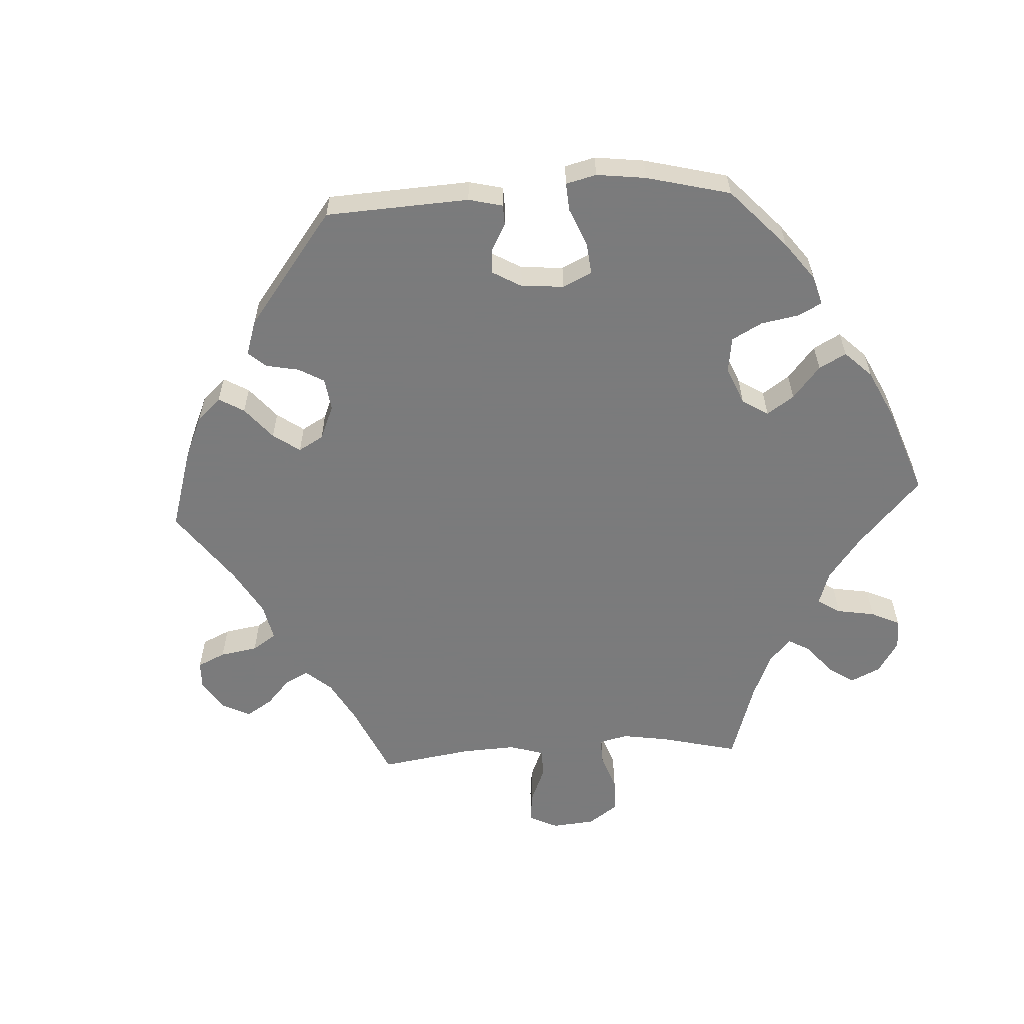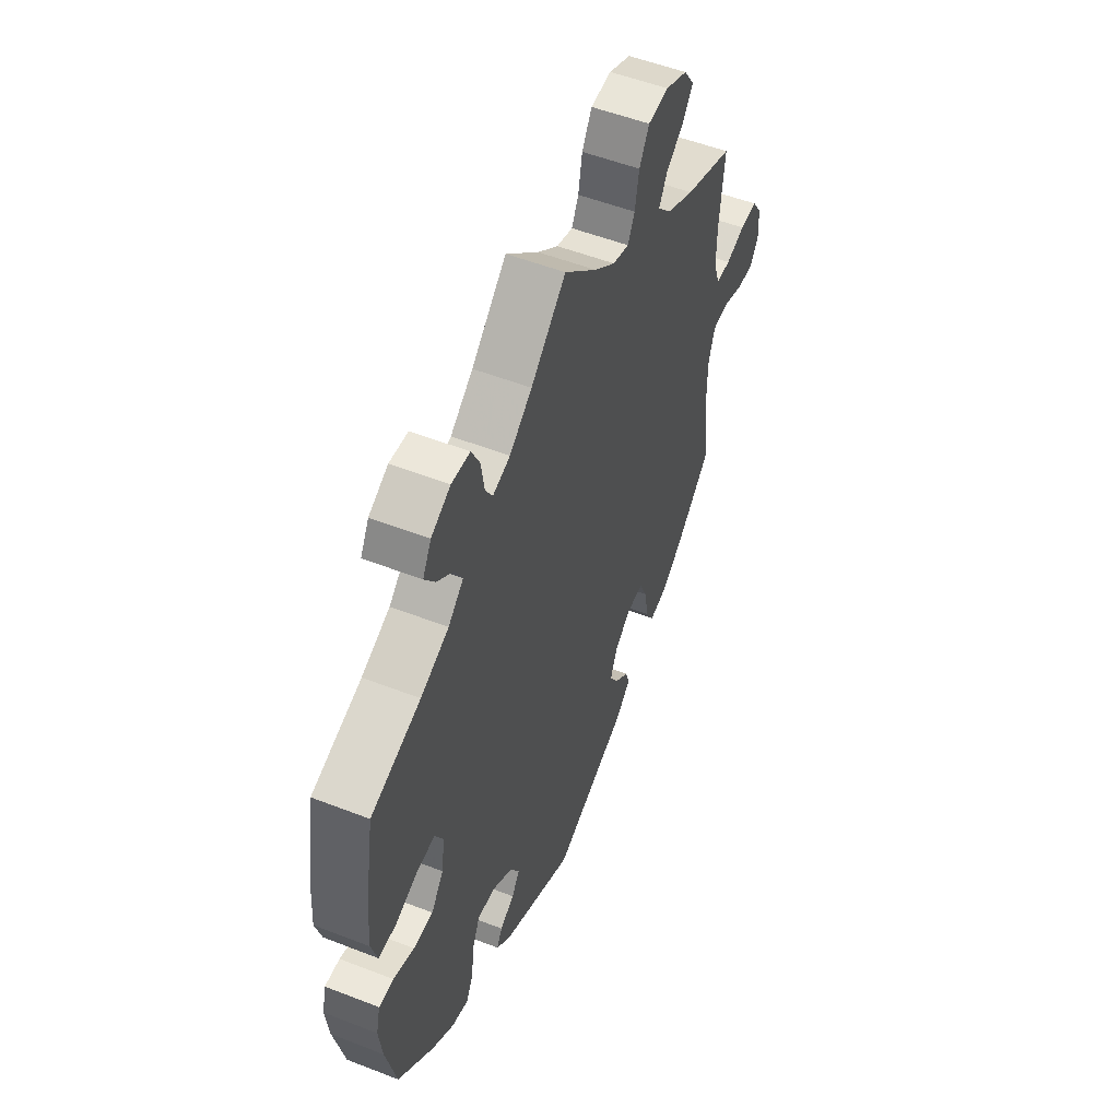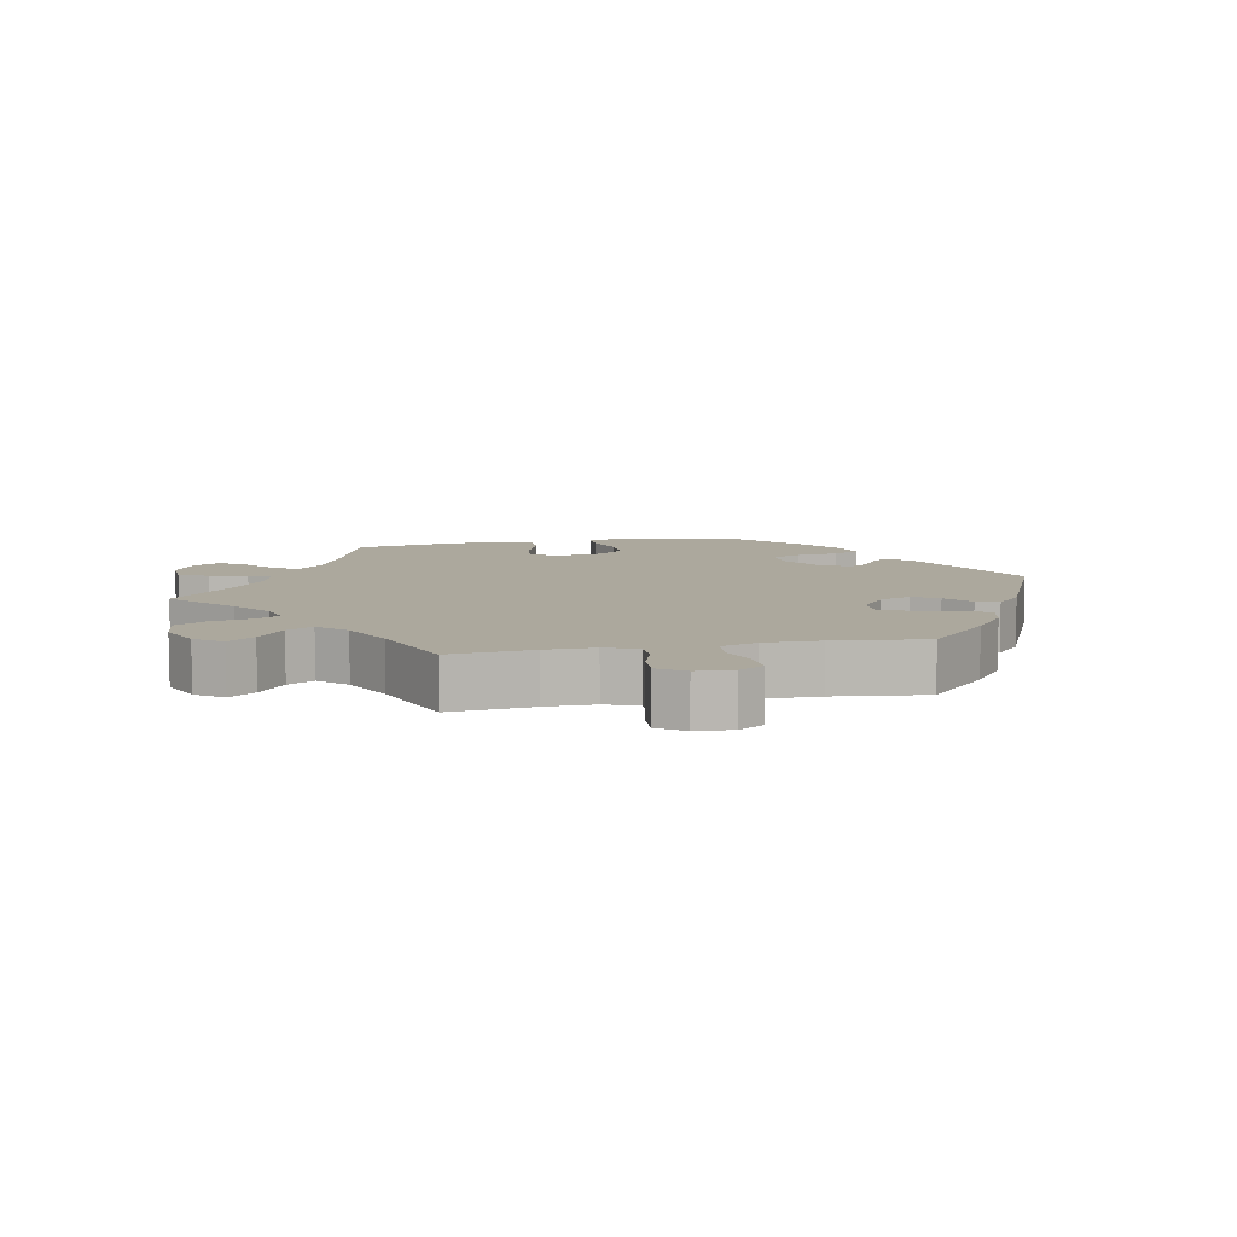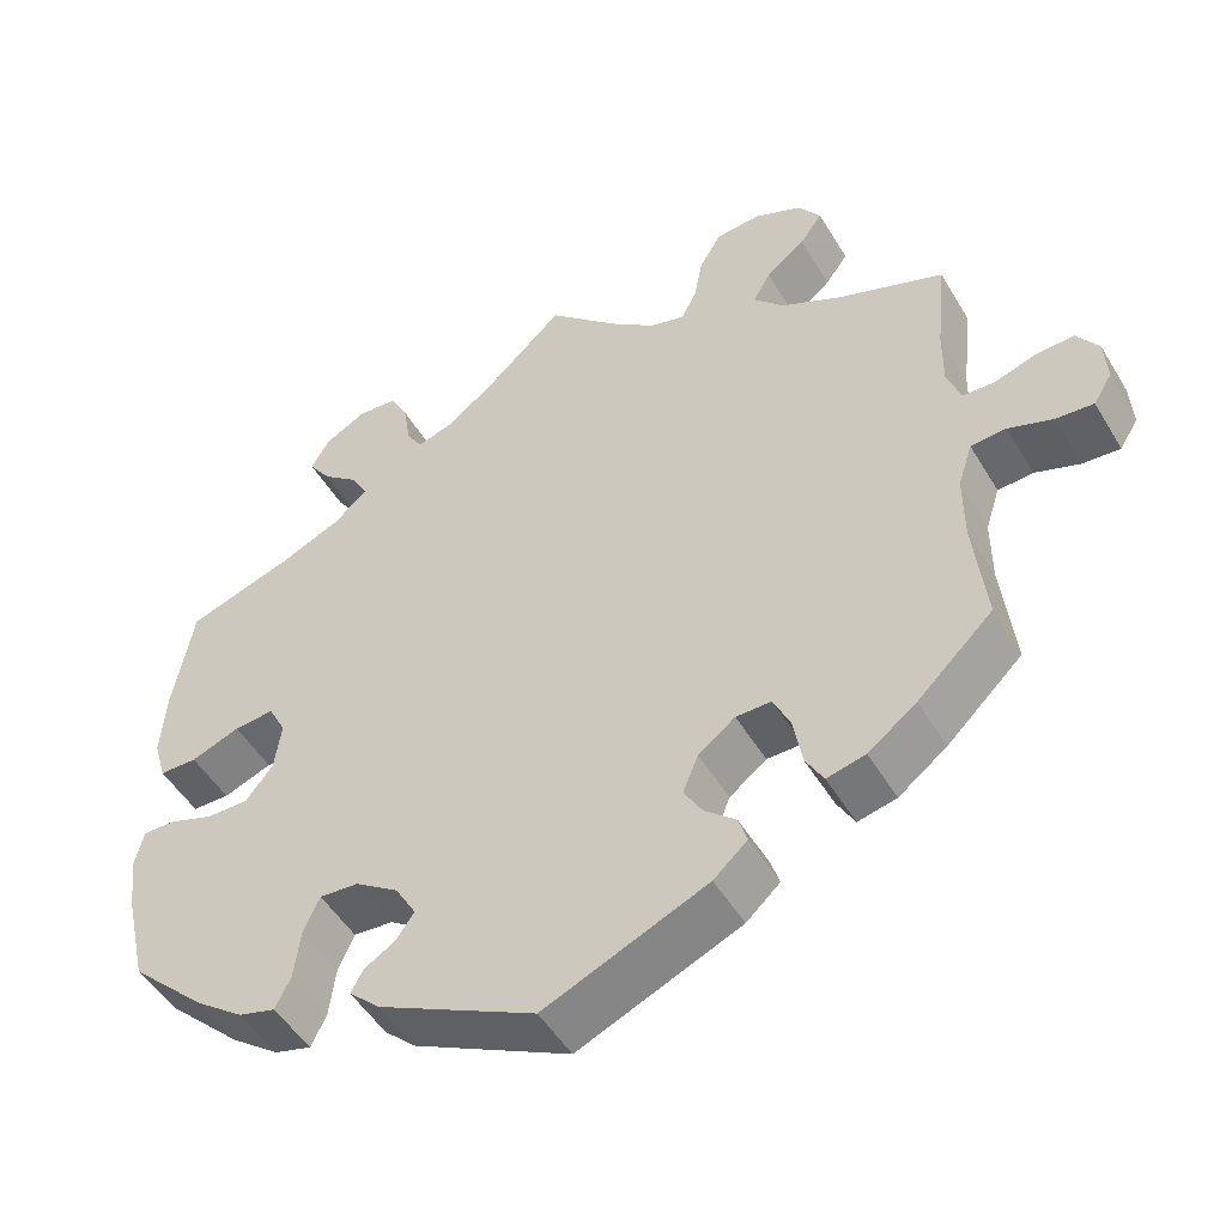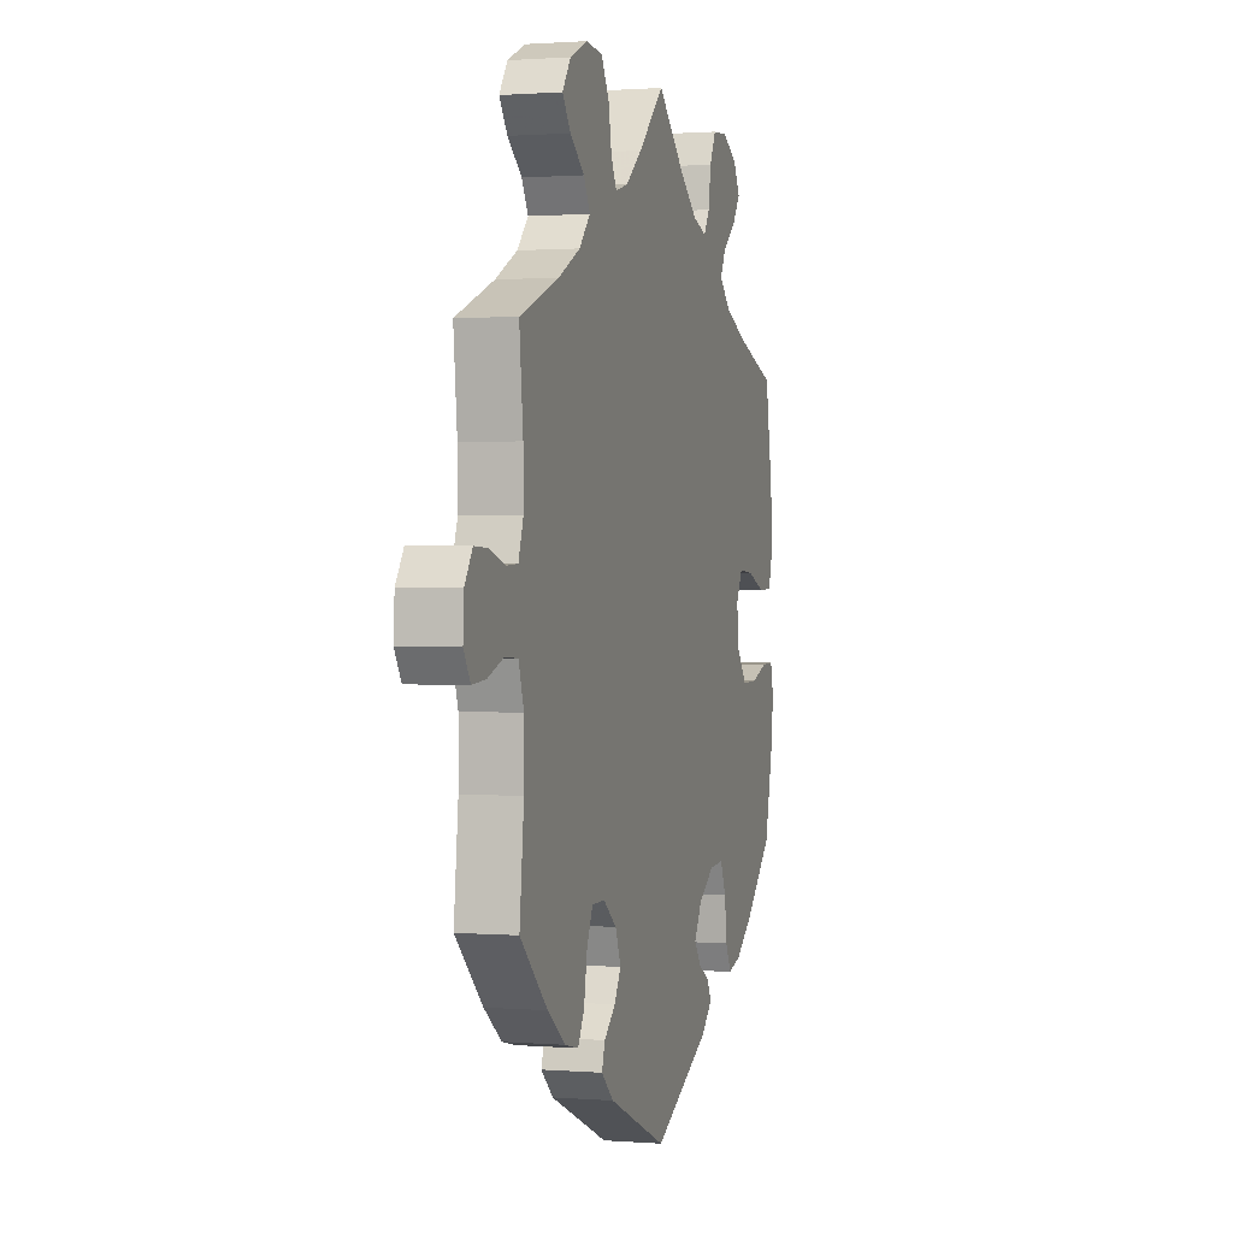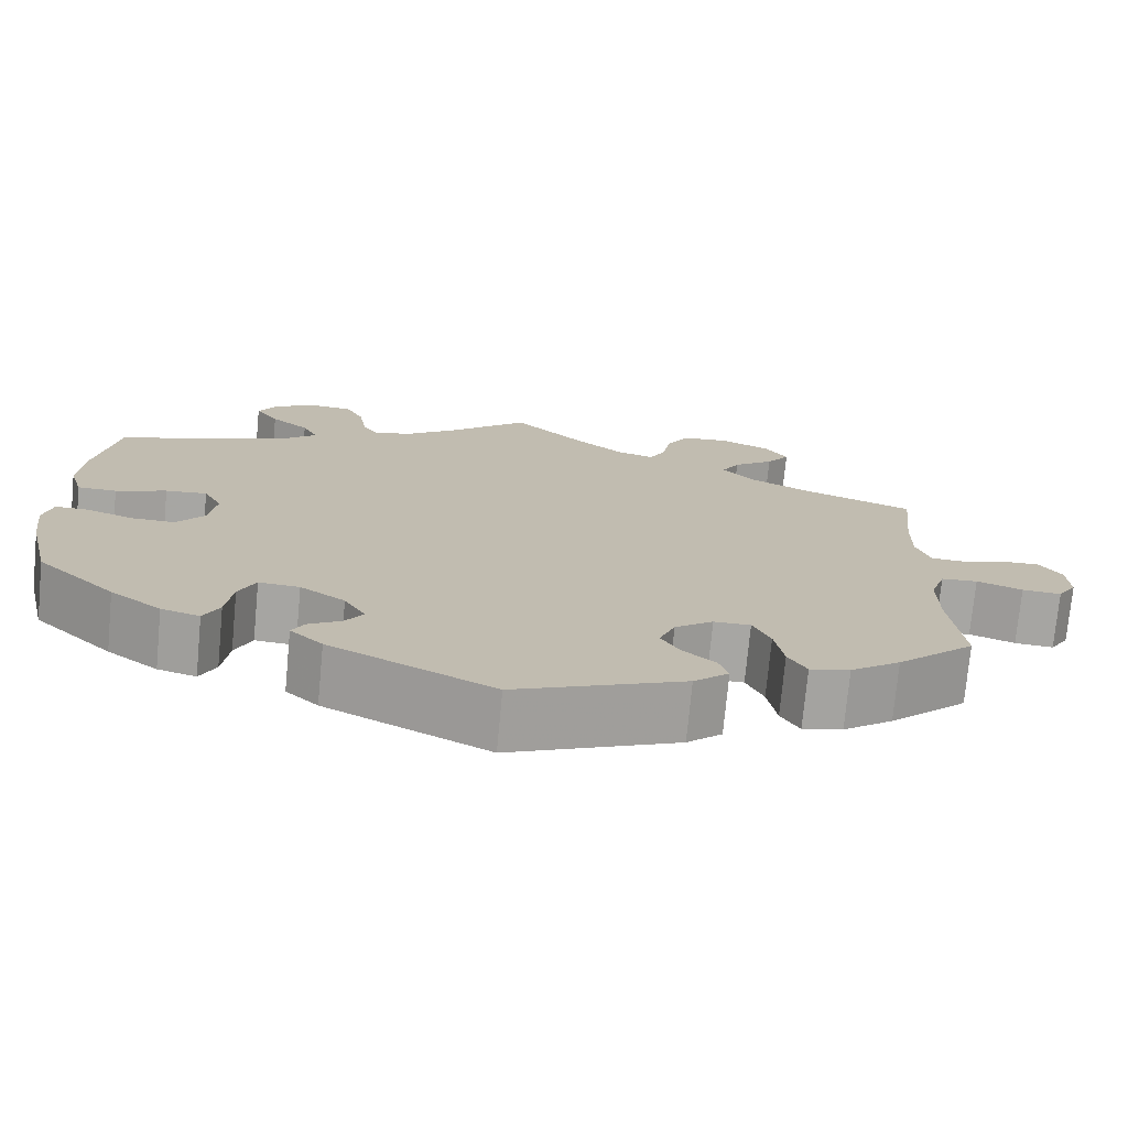
<metadata>
{"format":"obj","ext":"obj","renderer":"f3d","projection":"perspective","resolution":1024,"background":"white","views":[{"elev":-58.4,"azim":-146.7,"up":"+Y"},{"elev":53.3,"azim":-67.4,"up":"+Z"},{"elev":8.6,"azim":79.2,"up":"+Y"},{"elev":-50.1,"azim":30.0,"up":"+Z"},{"elev":1.0,"azim":106.2,"up":"+Z"},{"elev":-74.1,"azim":-5.4,"up":"+Z"}]}
</metadata>
<code>
v 0.522 0.07 -0.087
v -0.288 0.07 -0.314
v 0 0.07 -0.62
v -0.403 0.07 0.354
v 0.189 0.07 0.477
v -0.574 0.07 -0.117
v 0.362 0.07 0.517
v 0.39 0.07 0.556
v -0.523 0.07 -0.072
v 0.302 0.07 0.624
v 0.523 0.07 0.112
v 0.584 0.07 -0.029
v 0 0.07 0.62
v -0.254 0.07 0.604
v 0.58 0.07 0.061
v 0.281 0.07 -0.307
v 0.686 0.07 -0.053
v -0.181 0.07 -0.432
v 0.404 0.07 0.361
v 0.709 0.07 -0.016
v -0.356 0.07 0.58
v 0.089 0.07 0.535
v 0.679 0.07 0.08
v 0.234 0.07 -0.462
v -0.235 0.07 -0.484
v -0.414 0.07 -0.093
v -0.442 0.07 -0.402
v -0.223 0.07 0.503
v -0.565 0.07 -0.189
v -0.159 0.07 -0.4
v -0.095 0.07 0.532
v 0.362 0.07 0.597
v -0.394 0.07 0.055
v -0.327 0.07 0.387
v -0.38 0.07 -0.049
v -0.568 0.07 0.084
v -0.286 0.07 0.424
v 0.443 0.07 -0.399
v -0.305 0.07 0.461
v 0.313 0.07 0.479
v -0.316 0.07 -0.422
v -0.308 0.07 -0.359
v 0.706 0.07 0.04
v 0.383 0.07 -0.444
v -0.562 0.07 0.168
v -0.552 0.07 0.029
v 0.632 0.07 0.078
v -0.335 0.07 -0.461
v -0.381 0.07 -0.448
v -0.185 0.07 -0.355
v -0.351 0.07 0.499
v -0.304 0.07 0.608
v -0.505 0.07 0.028
v 0.522 0.07 -0.171
v 0.54 0.07 0.063
v 0.191 0.07 -0.342
v -0.444 0.07 0.051
v 0.329 0.07 0.399
v -0.196 0.07 -0.521
v -0.203 0.07 0.47
v -0.563 0.07 -0.071
v -0.537 0.07 -0.31
v 0.145 0.07 0.49
v 0.524 0.07 0.186
v 0.219 0.07 0.573
v -0.232 0.07 0.56
v -0.467 0.07 -0.092
v 0.537 0.07 0.31
v -0.379 0.07 0.539
v 0.537 0.07 -0.31
v 0.313 0.07 -0.416
v -0.239 0.07 -0.318
v 0.302 0.07 -0.353
v 0.172 0.07 -0.389
v -0.156 0.07 0.485
v 0.291 0.07 0.44
v 0.245 0.07 -0.496
v 0.237 0.07 -0.307
v 0.639 0.07 -0.049
v -0.372 0.07 0.013
v -0.537 0.07 0.31
v -0.22 0.07 -0.456
v 0.335 0.07 -0.455
v 0.195 0.07 -0.428
v 0.208 0.07 0.514
v 0.203 0.07 -0.534
v 0.54 0.07 -0.032
v 0.246 0.07 0.619
v 0.522 -0 -0.087
v -0.288 -0 -0.314
v 0 -0 -0.62
v -0.403 -0 0.354
v 0.189 -0 0.477
v -0.574 -0 -0.117
v 0.362 -0 0.517
v 0.39 -0 0.556
v -0.523 -0 -0.072
v 0.302 -0 0.624
v 0.523 -0 0.112
v 0.584 -0 -0.029
v 0 -0 0.62
v -0.254 -0 0.604
v 0.58 -0 0.061
v 0.281 -0 -0.307
v 0.686 -0 -0.053
v -0.181 -0 -0.432
v 0.404 -0 0.361
v 0.709 -0 -0.016
v -0.356 -0 0.58
v 0.089 -0 0.535
v 0.679 -0 0.08
v 0.234 -0 -0.462
v -0.235 -0 -0.484
v -0.414 -0 -0.093
v -0.442 -0 -0.402
v -0.223 -0 0.503
v -0.565 -0 -0.189
v -0.159 -0 -0.4
v -0.095 -0 0.532
v 0.362 -0 0.597
v -0.394 -0 0.055
v -0.327 -0 0.387
v -0.38 -0 -0.049
v -0.568 -0 0.084
v -0.286 -0 0.424
v 0.443 -0 -0.399
v -0.305 -0 0.461
v 0.313 -0 0.479
v -0.316 -0 -0.422
v -0.308 -0 -0.359
v 0.706 -0 0.04
v 0.383 -0 -0.444
v -0.562 -0 0.168
v -0.552 -0 0.029
v 0.632 -0 0.078
v -0.335 -0 -0.461
v -0.381 -0 -0.448
v -0.185 -0 -0.355
v -0.351 -0 0.499
v -0.304 -0 0.608
v -0.505 -0 0.028
v 0.522 -0 -0.171
v 0.54 -0 0.063
v 0.191 -0 -0.342
v -0.444 -0 0.051
v 0.329 -0 0.399
v -0.196 -0 -0.521
v -0.203 -0 0.47
v -0.563 -0 -0.071
v -0.537 -0 -0.31
v 0.145 -0 0.49
v 0.524 -0 0.186
v 0.219 -0 0.573
v -0.232 -0 0.56
v -0.467 -0 -0.092
v 0.537 -0 0.31
v -0.379 -0 0.539
v 0.537 -0 -0.31
v 0.313 -0 -0.416
v -0.239 -0 -0.318
v 0.302 -0 -0.353
v 0.172 -0 -0.389
v -0.156 -0 0.485
v 0.291 -0 0.44
v 0.245 -0 -0.496
v 0.237 -0 -0.307
v 0.639 -0 -0.049
v -0.372 -0 0.013
v -0.537 -0 0.31
v -0.22 -0 -0.456
v 0.335 -0 -0.455
v 0.195 -0 -0.428
v 0.208 -0 0.514
v 0.203 -0 -0.534
v 0.54 -0 -0.032
v 0.246 -0 0.619
f 54 70 38 44
f 1 54 44 83
f 87 1 83 71
f 20 17 79 12
f 20 12 87
f 43 20 87
f 15 47 23 43
f 55 15 43 87
f 11 55 87 71
f 19 68 64
f 58 19 64 11
f 76 58 11 71
f 32 8 7 40
f 32 40 76
f 10 32 76
f 85 65 88 10
f 5 85 10 76
f 63 5 76
f 31 13 22
f 75 31 22 63
f 60 75 63 76
f 52 14 66 28
f 52 28 60
f 21 52 60
f 39 51 69 21
f 37 39 21 60
f 34 37 60 76
f 36 45 81 4
f 57 53 46 36
f 33 57 36 4
f 80 33 4 34
f 6 61 9 67
f 6 67 26
f 29 6 26
f 62 29 26
f 27 62 26 35
f 42 41 48 49
f 2 42 49 27
f 59 25 82 18
f 59 18 30
f 3 59 30
f 86 3 30 50
f 84 24 77 86
f 74 84 86 50
f 76 71 73
f 76 73 16
f 80 34 76 16
f 35 80 16 78
f 2 27 35
f 72 2 35 78
f 56 74 50 72
f 78 56 72
f 132 126 158 142
f 171 132 142 89
f 159 171 89 175
f 100 167 105 108
f 175 100 108
f 175 108 131
f 131 111 135 103
f 175 131 103 143
f 159 175 143 99
f 152 156 107
f 99 152 107 146
f 159 99 146 164
f 128 95 96 120
f 164 128 120
f 164 120 98
f 98 176 153 173
f 164 98 173 93
f 164 93 151
f 110 101 119
f 151 110 119 163
f 164 151 163 148
f 116 154 102 140
f 148 116 140
f 148 140 109
f 109 157 139 127
f 148 109 127 125
f 164 148 125 122
f 92 169 133 124
f 124 134 141 145
f 92 124 145 121
f 122 92 121 168
f 155 97 149 94
f 114 155 94
f 114 94 117
f 114 117 150
f 123 114 150 115
f 137 136 129 130
f 115 137 130 90
f 106 170 113 147
f 118 106 147
f 118 147 91
f 138 118 91 174
f 174 165 112 172
f 138 174 172 162
f 161 159 164
f 104 161 164
f 104 164 122 168
f 166 104 168 123
f 123 115 90
f 166 123 90 160
f 160 138 162 144
f 160 144 166
f 38 126 132 44
f 44 132 171 83
f 83 171 159 71
f 71 159 161 73
f 73 161 104 16
f 16 104 166 78
f 78 166 144 56
f 56 144 162 74
f 74 162 172 84
f 84 172 112 24
f 24 112 165 77
f 77 165 174 86
f 86 174 91 3
f 3 91 147 59
f 59 147 113 25
f 25 113 170 82
f 82 170 106 18
f 18 106 118 30
f 30 118 138 50
f 50 138 160 72
f 72 160 90 2
f 2 90 130 42
f 42 130 129 41
f 41 129 136 48
f 48 136 137 49
f 49 137 115 27
f 27 115 150 62
f 62 150 117 29
f 29 117 94 6
f 6 94 149 61
f 61 149 97 9
f 9 97 155 67
f 67 155 114 26
f 26 114 123 35
f 35 123 168 80
f 80 168 121 33
f 33 121 145 57
f 57 145 141 53
f 53 141 134 46
f 46 134 124 36
f 36 124 133 45
f 45 133 169 81
f 81 169 92 4
f 4 92 122 34
f 34 122 125 37
f 37 125 127 39
f 39 127 139 51
f 51 139 157 69
f 69 157 109 21
f 21 109 140 52
f 52 140 102 14
f 14 102 154 66
f 66 154 116 28
f 28 116 148 60
f 60 148 163 75
f 75 163 119 31
f 31 119 101 13
f 13 101 110 22
f 22 110 151 63
f 63 151 93 5
f 5 93 173 85
f 85 173 153 65
f 65 153 176 88
f 88 176 98 10
f 10 98 120 32
f 32 120 96 8
f 8 96 95 7
f 7 95 128 40
f 40 128 164 76
f 76 164 146 58
f 58 146 107 19
f 19 107 156 68
f 68 156 152 64
f 64 152 99 11
f 11 99 143 55
f 55 143 103 15
f 15 103 135 47
f 47 135 111 23
f 23 111 131 43
f 43 131 108 20
f 20 108 105 17
f 17 105 167 79
f 79 167 100 12
f 12 100 175 87
f 87 175 89 1
f 1 89 142 54
f 54 142 158 70
f 70 158 126 38

</code>
